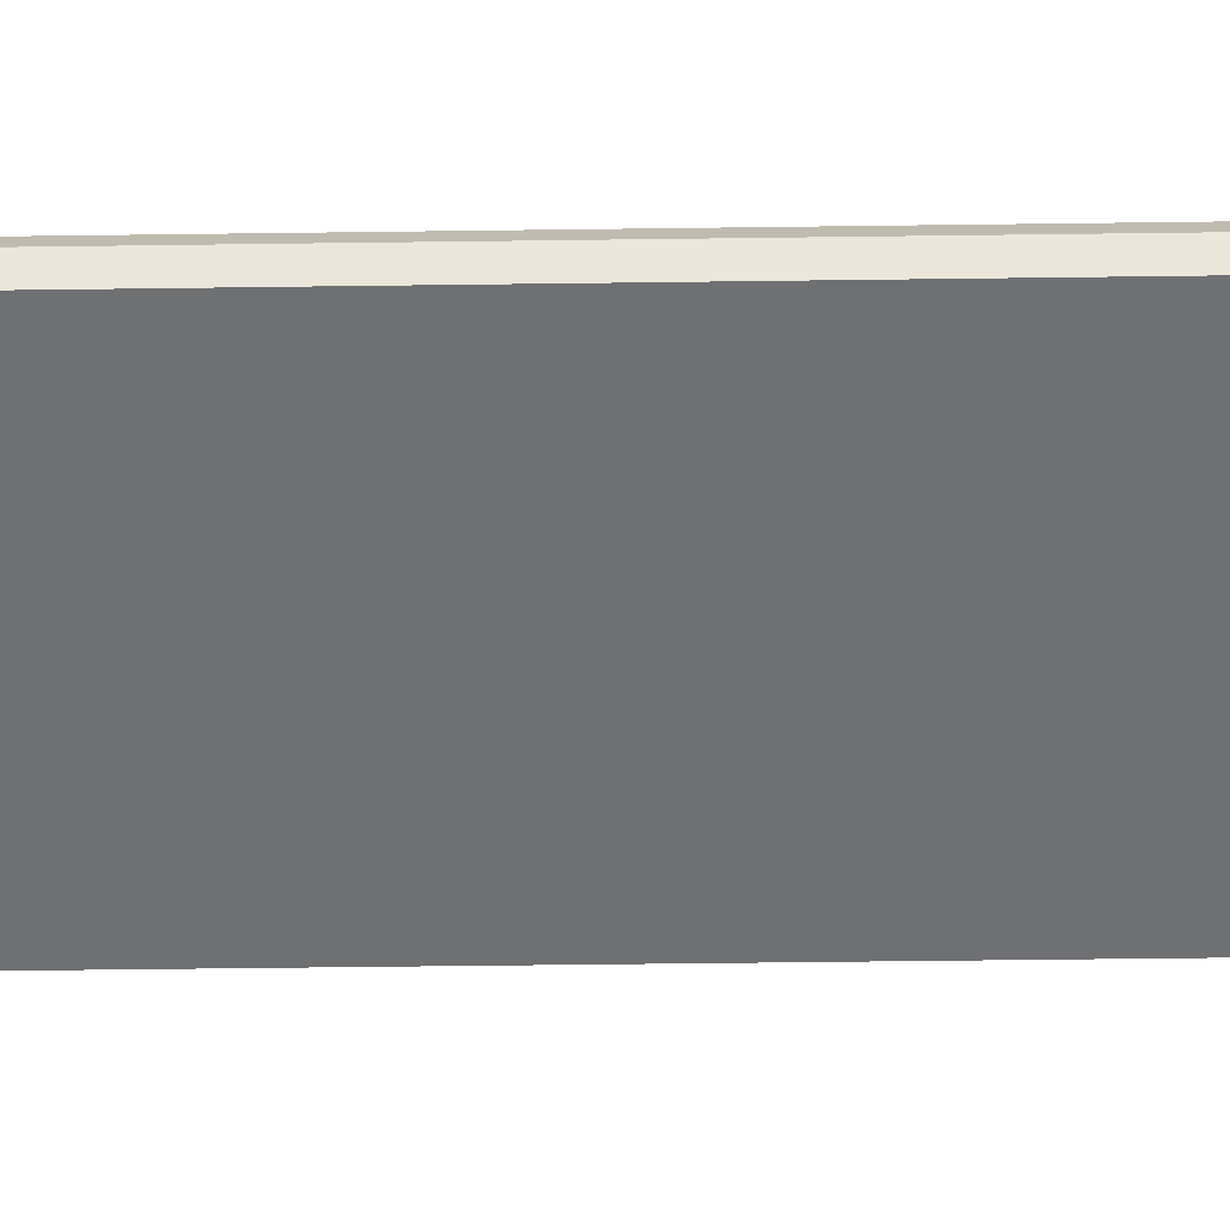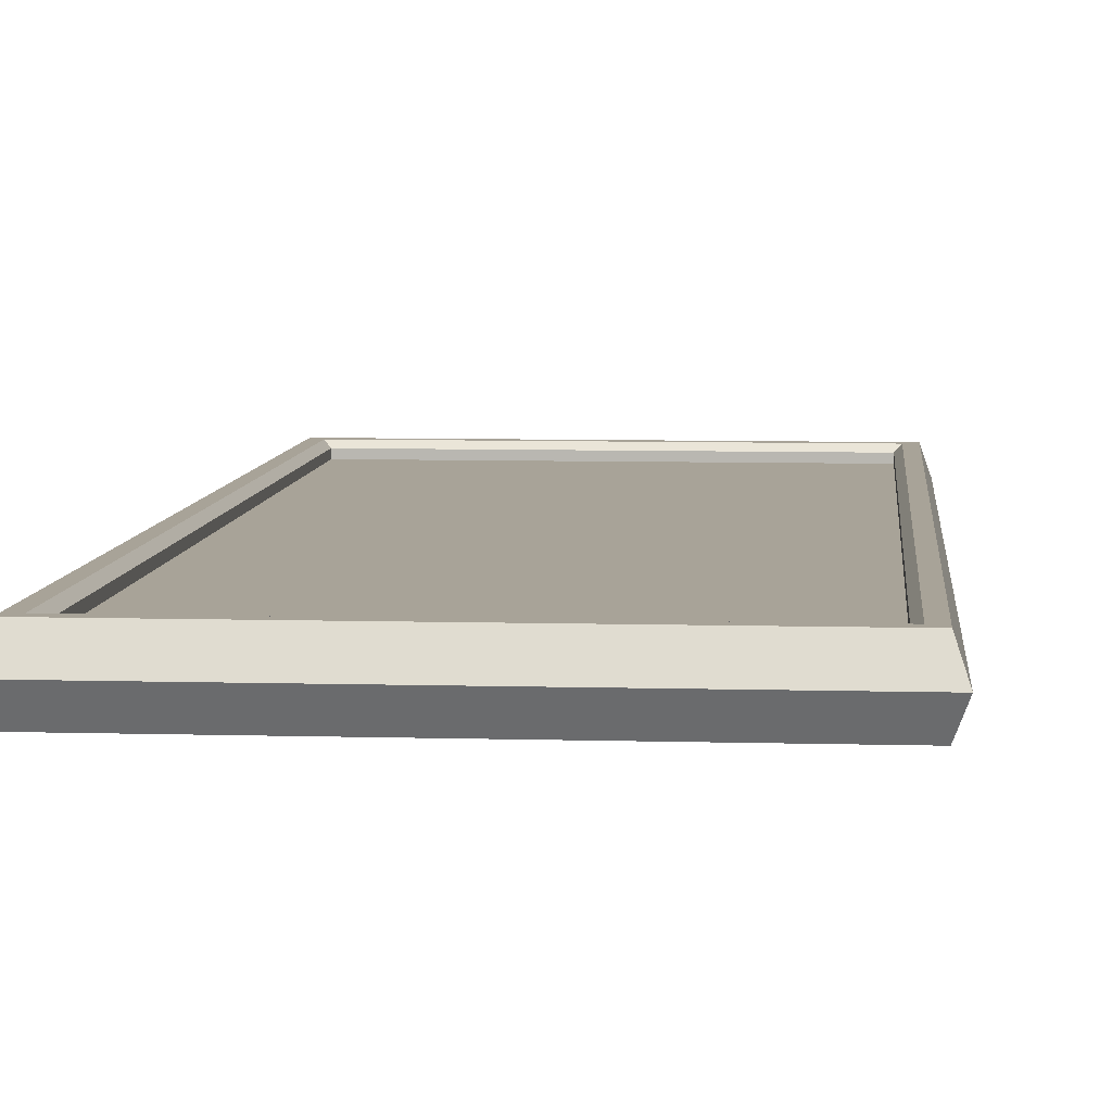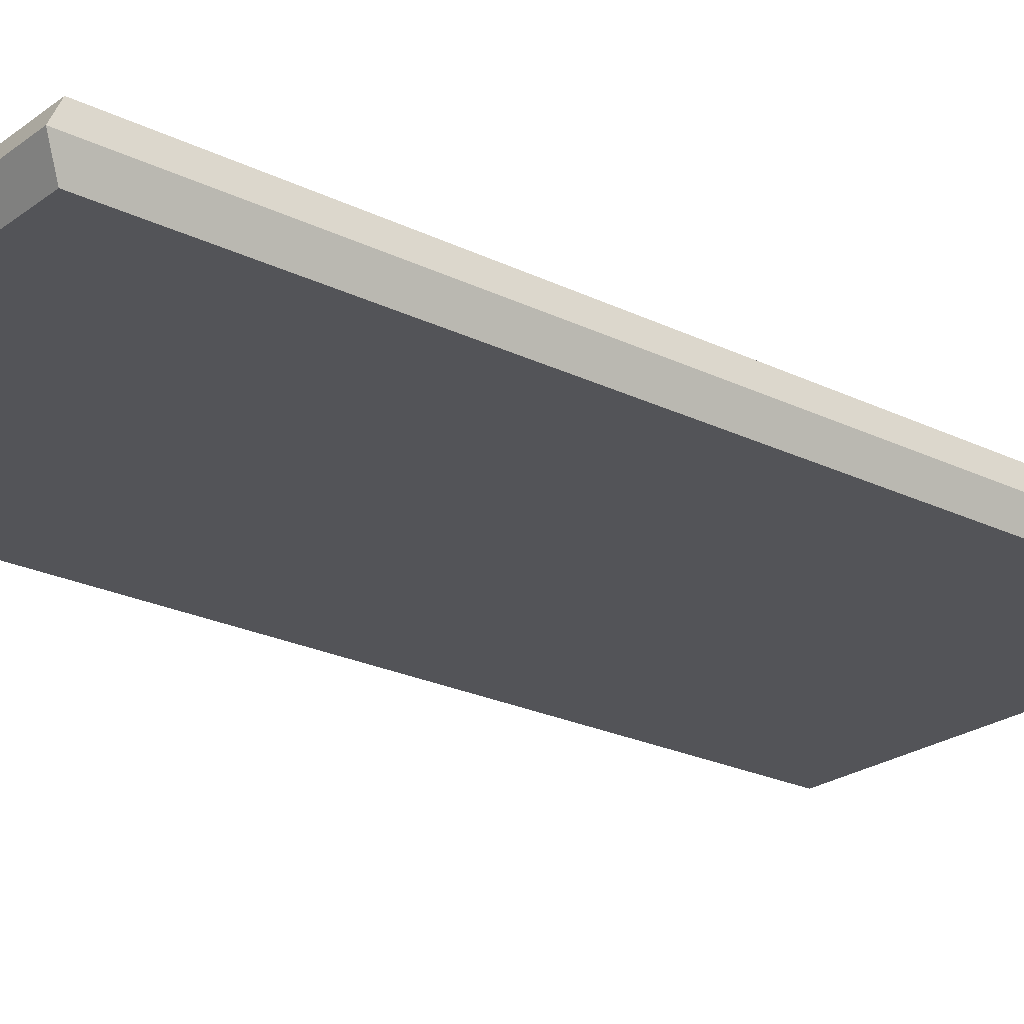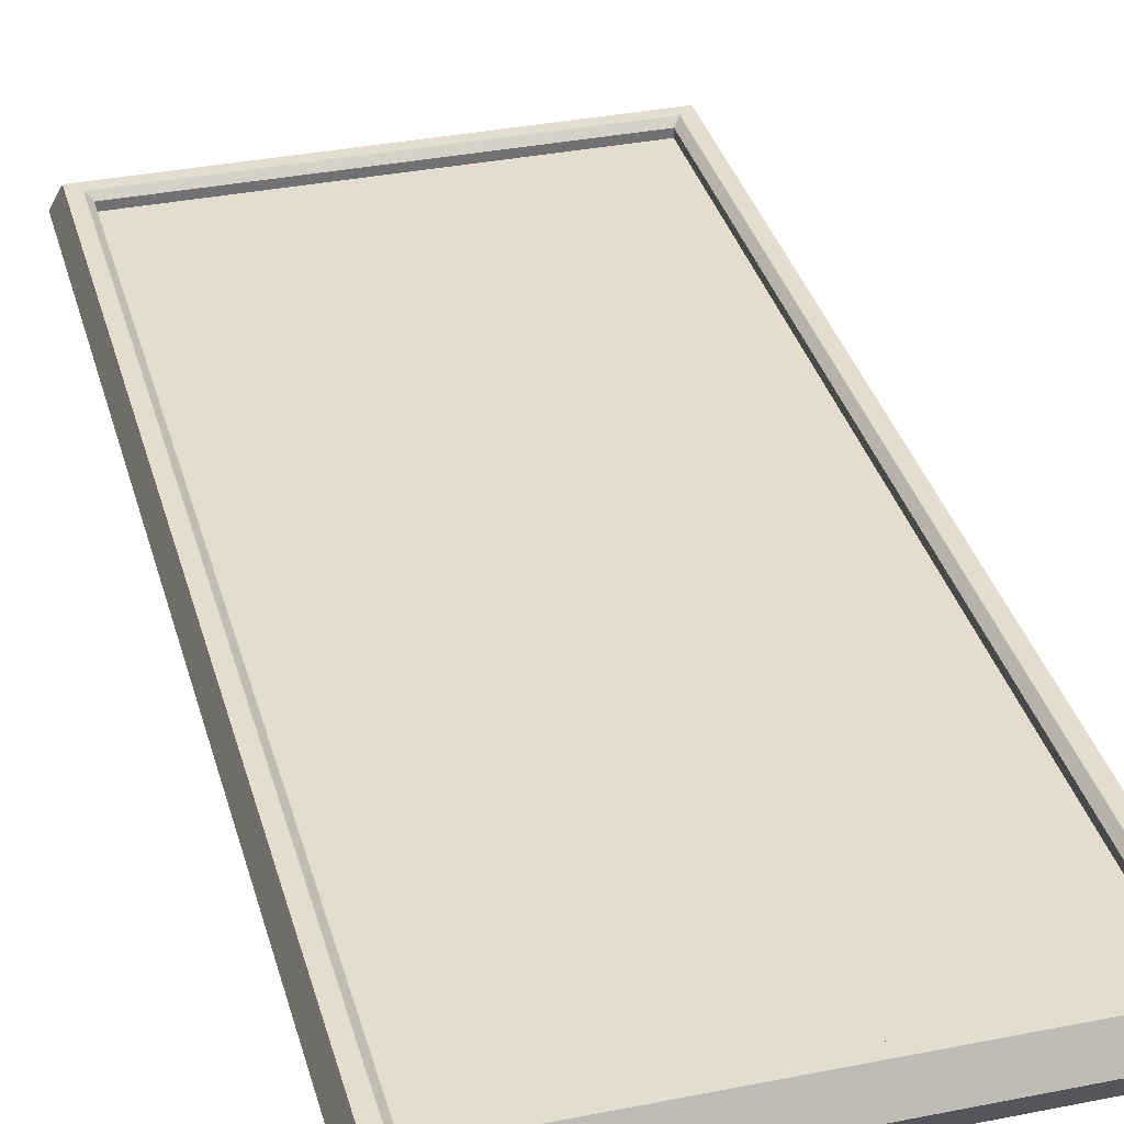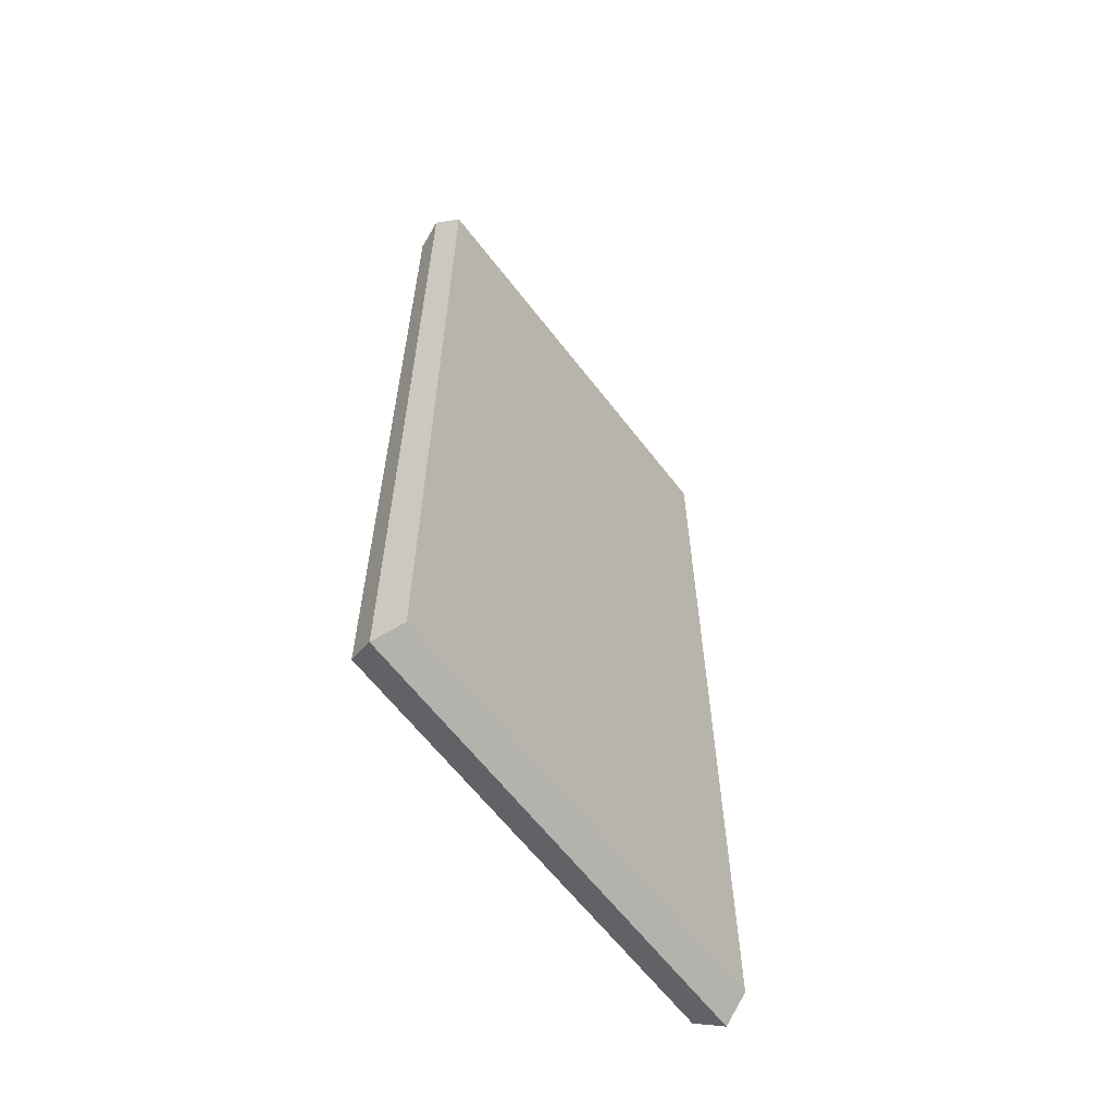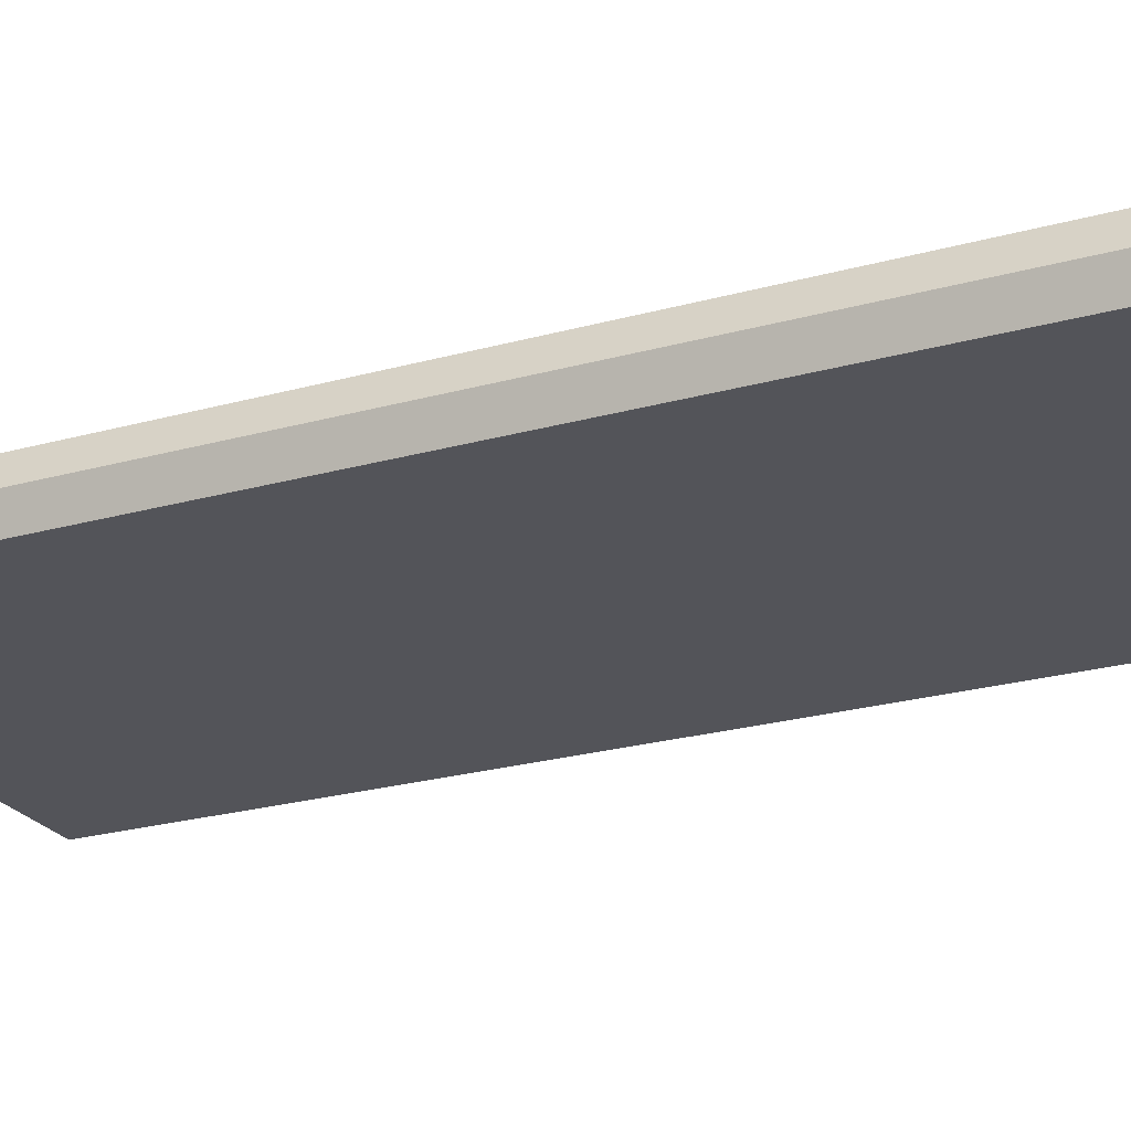
<metadata>
{"format":"obj","ext":"obj","renderer":"f3d","projection":"perspective","resolution":1024,"background":"white","views":[{"elev":-54.8,"azim":-89.2,"up":"+Z"},{"elev":6.9,"azim":4.9,"up":"+Z"},{"elev":-23.5,"azim":-129.3,"up":"+Z"},{"elev":35.0,"azim":165.1,"up":"+Z"},{"elev":-62.7,"azim":127.5,"up":"+Y"},{"elev":-23.7,"azim":-64.8,"up":"+Z"}]}
</metadata>
<code>
o Mirror_A
v -1.592 -3.442 -0.2523
v 1.592 -3.442 -0.2523
v -1.592 3.442 -0.2523
v 1.592 3.442 -0.2523
v -1.461 3.31 0.03663
v -1.461 -3.31 0.03663
v 1.461 -3.31 0.03663
v 1.461 3.31 0.03663
v -1.659 3.55 -0.05778
v -1.659 -3.55 -0.05778
v 1.659 -3.55 -0.05778
v 1.659 3.55 -0.05778
v -1.592 3.442 0.1367
v -1.592 -3.442 0.1367
v 1.592 -3.442 0.1367
v 1.592 3.442 0.1367
v -1.461 3.31 0.09403
v -1.503 3.352 0.1367
v -1.503 -3.352 0.1367
v -1.461 -3.31 0.09403
v 1.503 -3.352 0.1367
v 1.461 -3.31 0.09403
v 1.503 3.352 0.1367
v 1.461 3.31 0.09403
f 1 3 4 2
f 6 7 8 5
f 1 10 9 3
f 12 16 15 11
f 9 13 16 12
f 11 15 14 10
f 7 6 20 22
f 3 9 12 4
f 18 23 16 13
f 23 21 15 16
f 5 8 24 17
f 8 7 22 24
f 19 18 13 14
f 21 19 14 15
f 2 11 10 1
f 4 12 11 2
f 10 14 13 9
f 18 19 20 17
f 19 21 22 20
f 21 23 24 22
f 23 18 17 24
f 6 5 17 20

</code>
